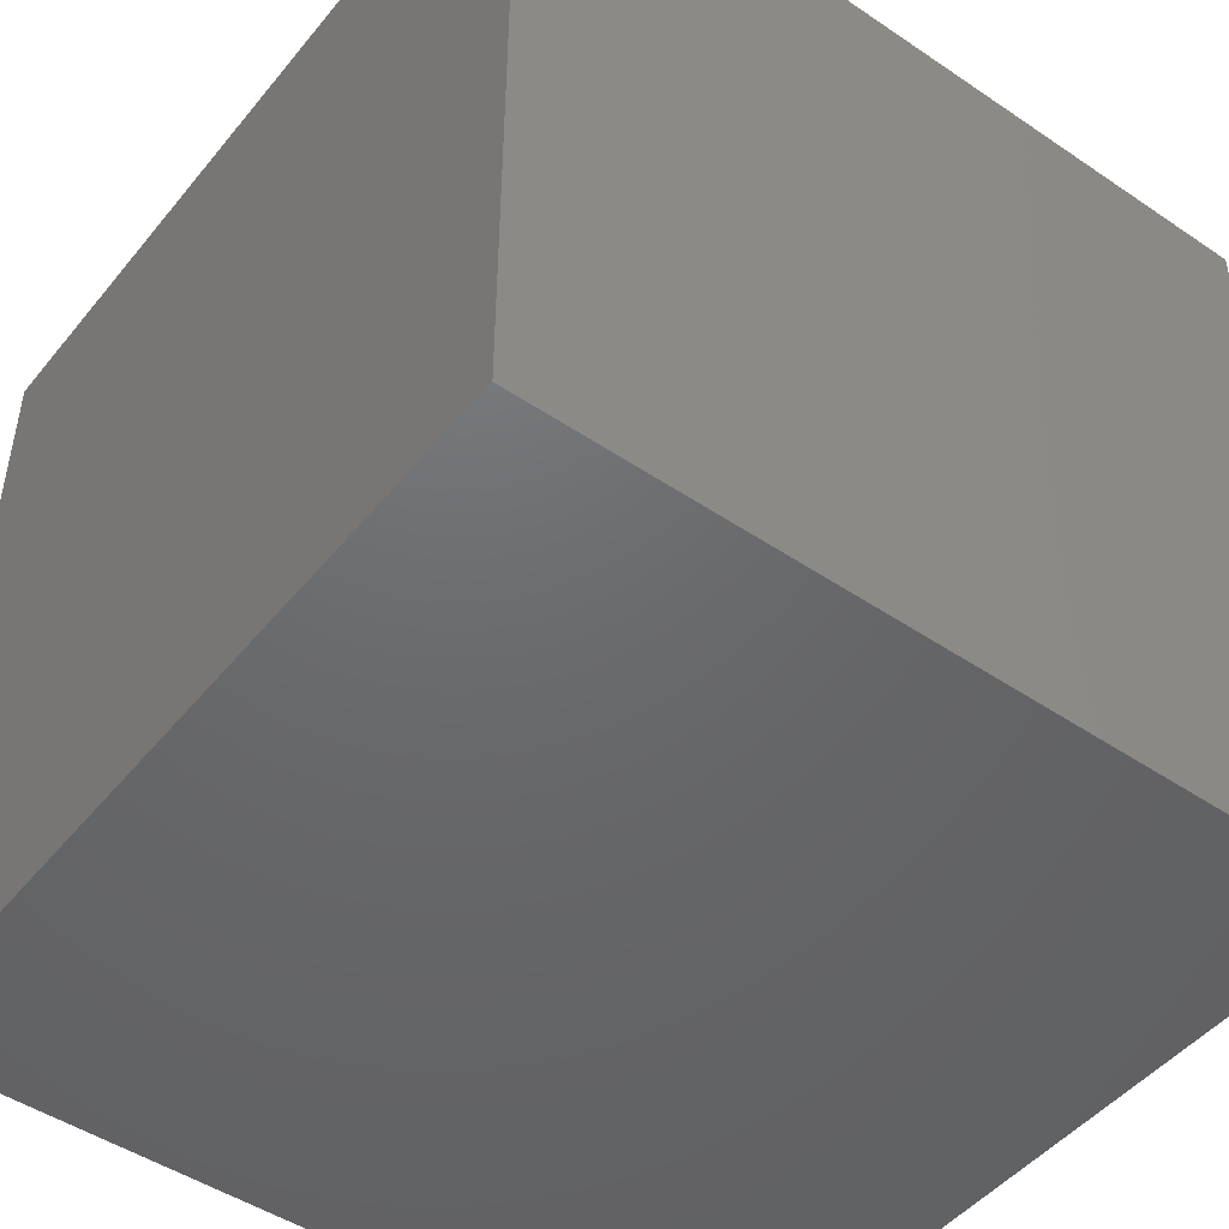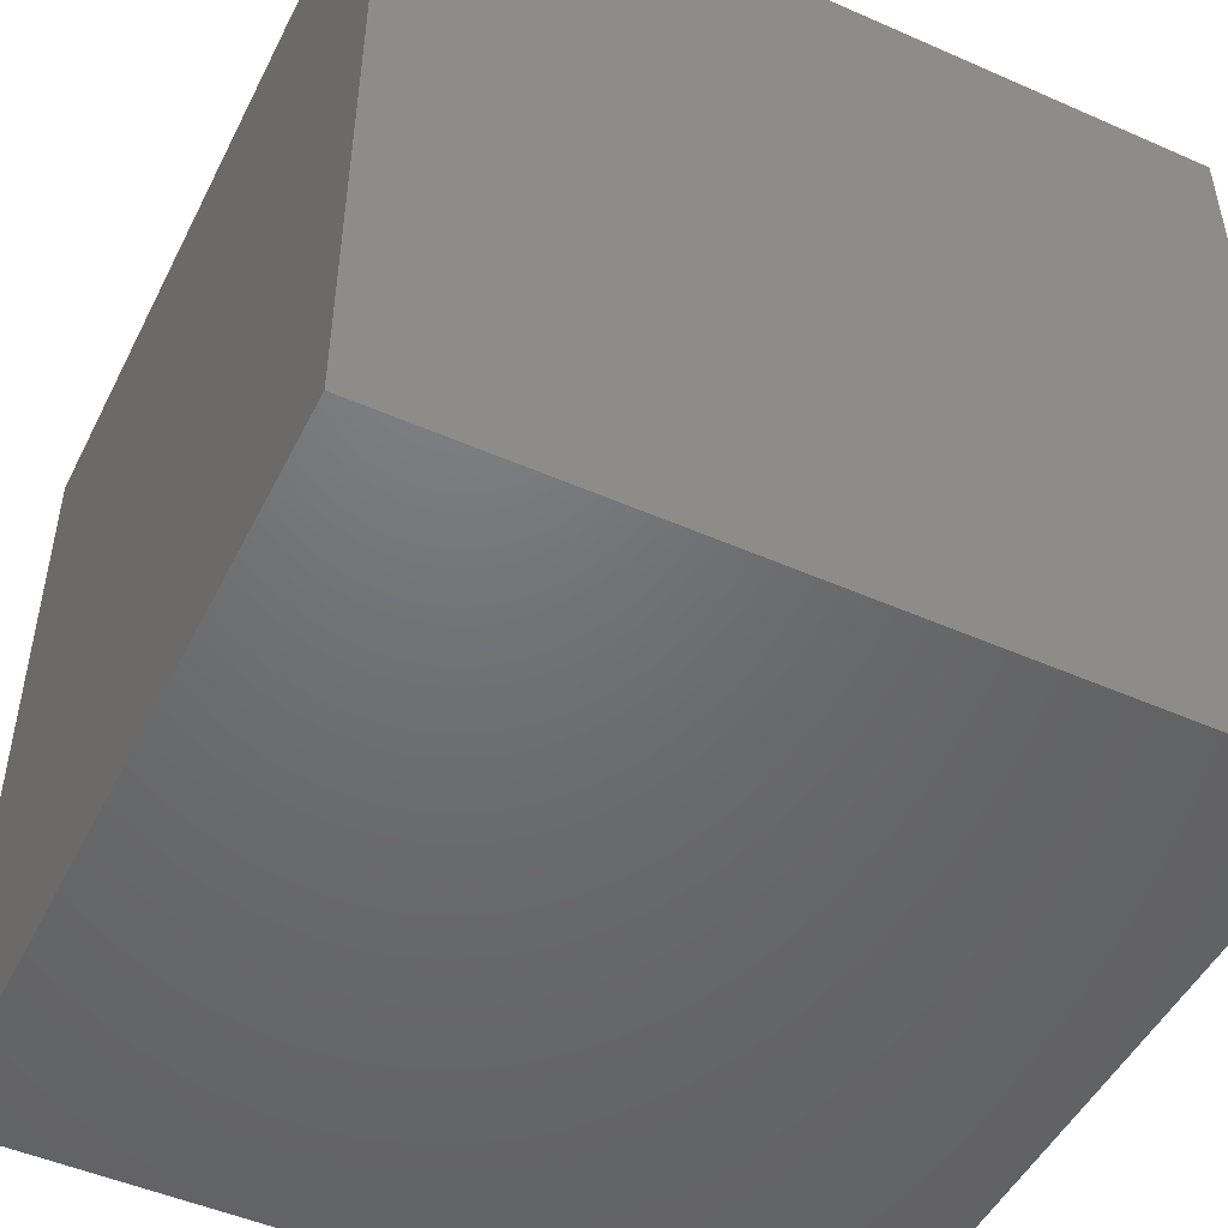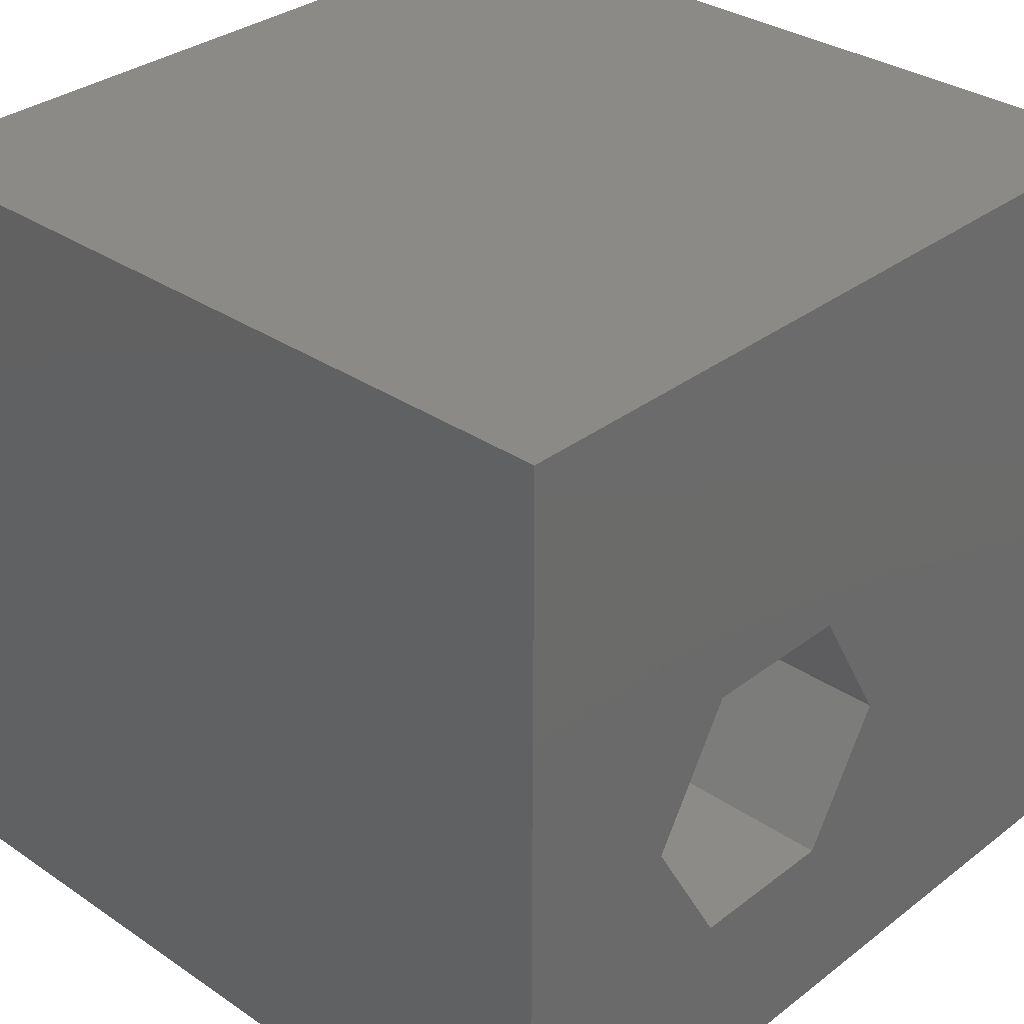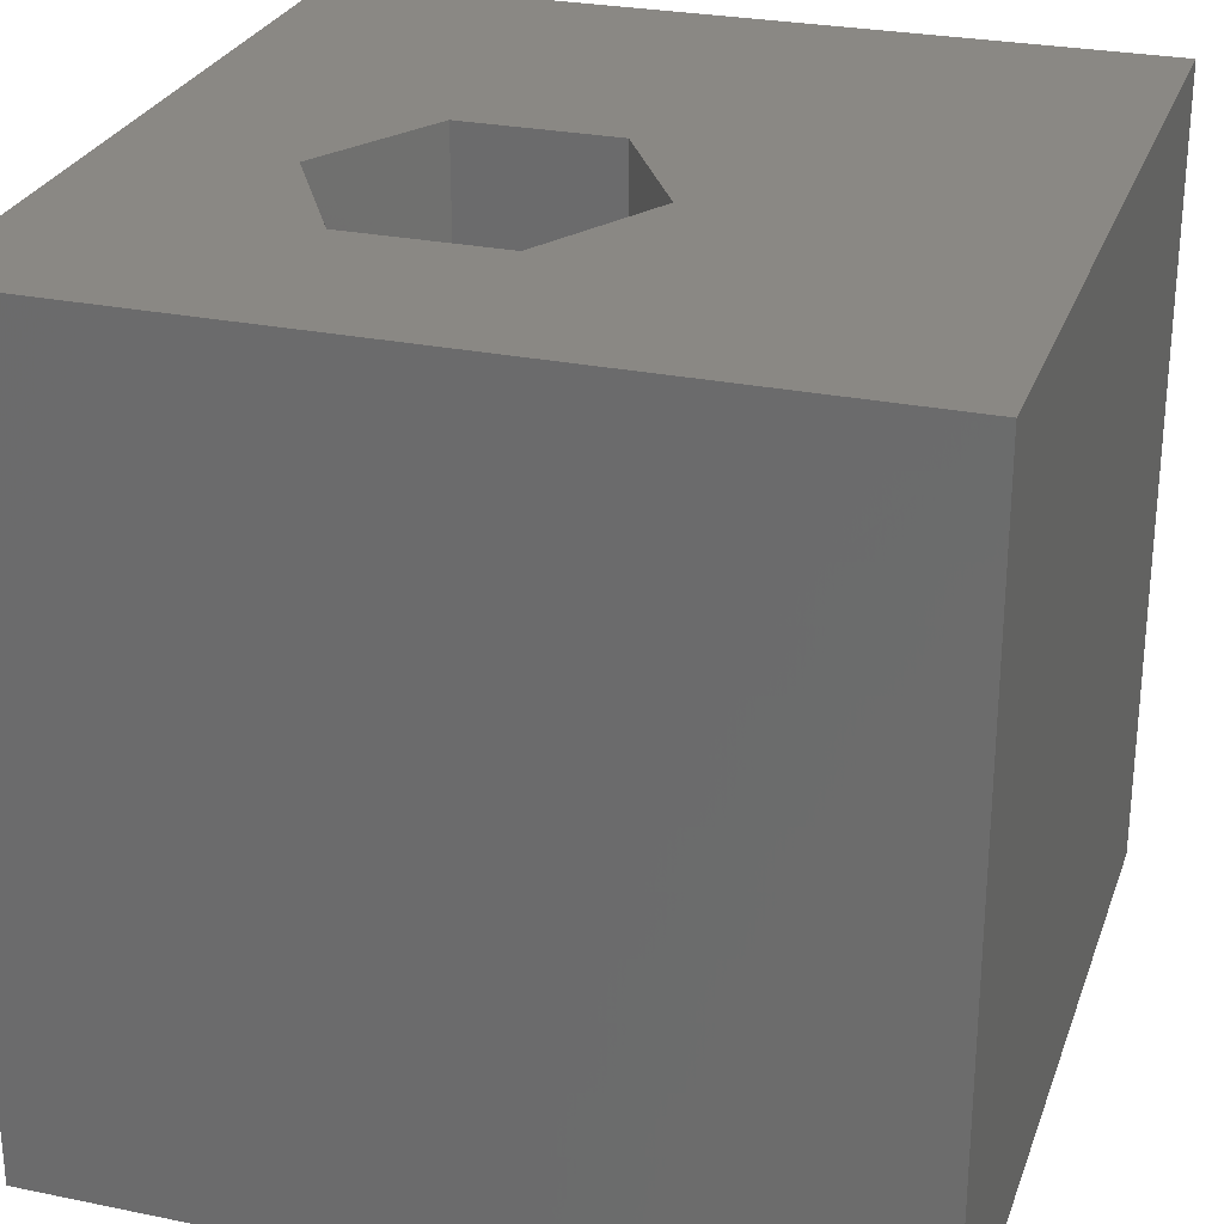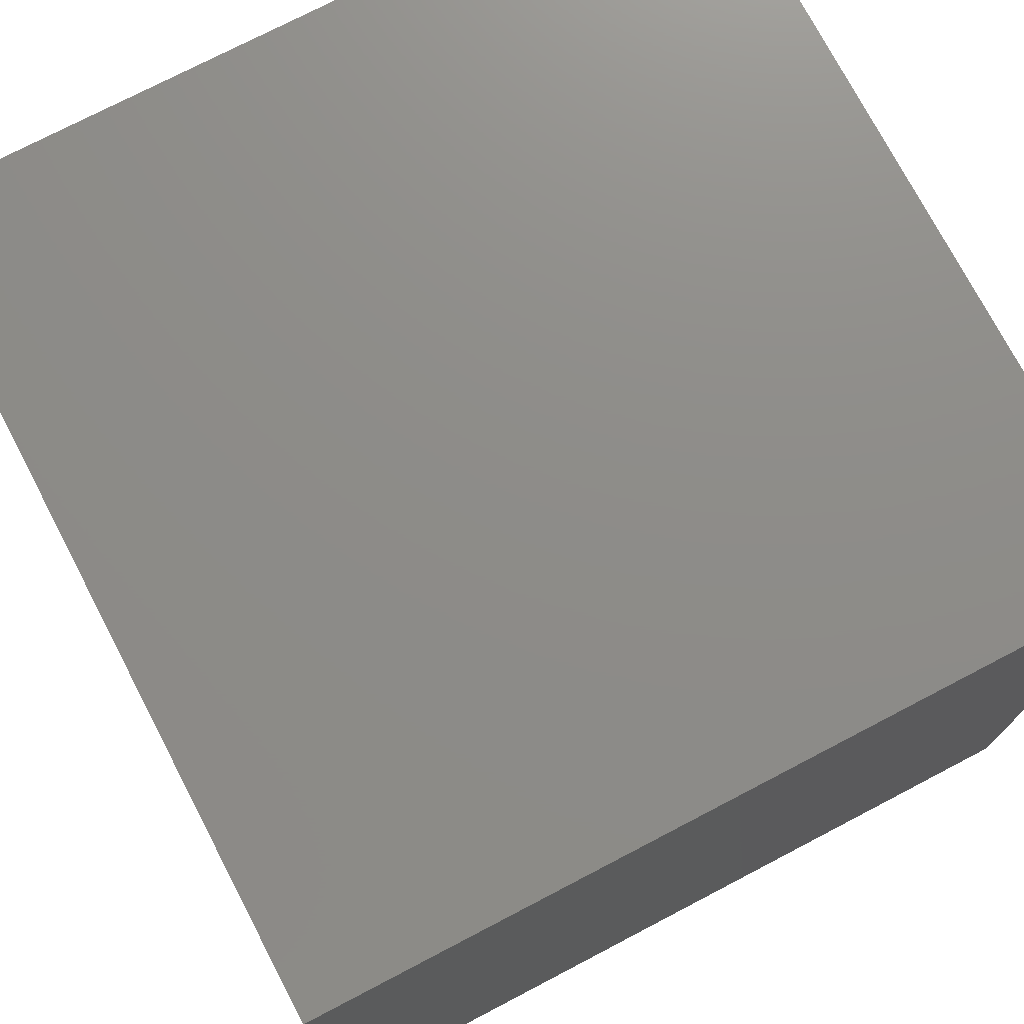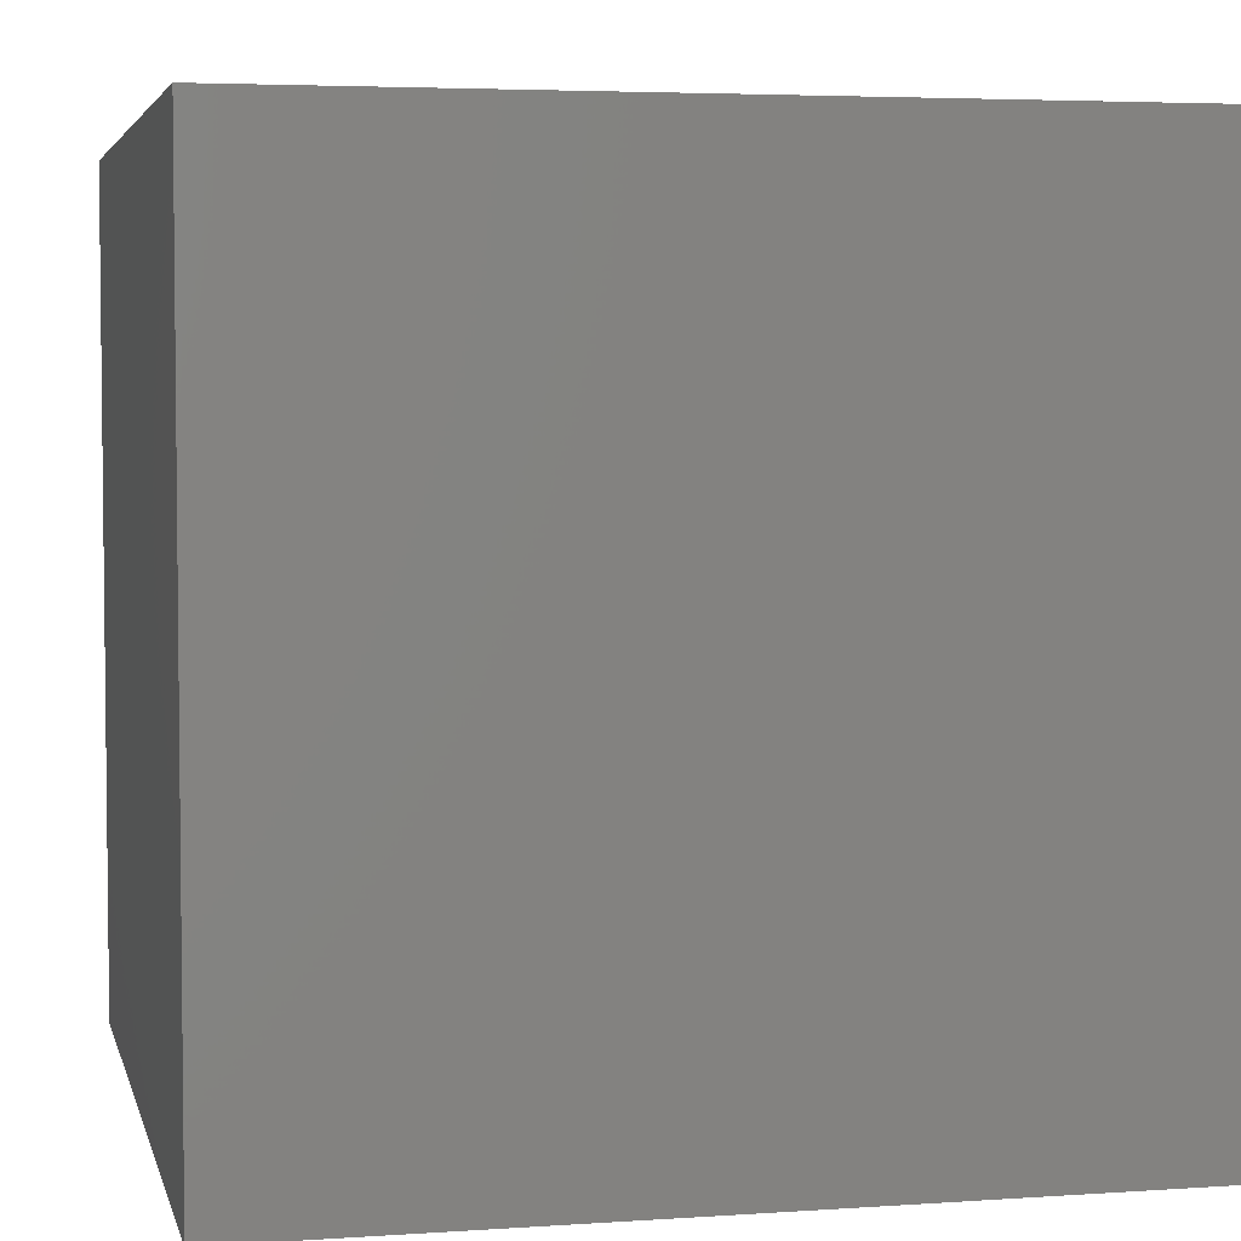
<metadata>
{"format":"stl","ext":"stl","renderer":"f3d","projection":"perspective","resolution":1024,"background":"white","views":[{"elev":-47.8,"azim":52.8,"up":"+Z"},{"elev":-49.1,"azim":154.0,"up":"+Y"},{"elev":32.4,"azim":-46.7,"up":"+Y"},{"elev":27.3,"azim":17.5,"up":"+Z"},{"elev":74.7,"azim":62.4,"up":"+Y"},{"elev":4.3,"azim":-12.7,"up":"+Z"}]}
</metadata>
<code>
# stl→obj: 20 verts, 36 faces
v 0 10 10
v 0 10 0
v 0 0 10
v 0 0 0
v 10 10 10
v 5.921 4.014 10
v 10 0 10
v 4.965 2.358 10
v 3.053 2.358 10
v 2.098 4.014 10
v 3.053 5.669 10
v 4.965 5.669 10
v 10 10 0
v 10 0 0
v 2.098 4.014 2.535
v 3.053 5.669 2.535
v 4.965 5.669 2.535
v 5.921 4.014 2.535
v 4.965 2.358 2.535
v 3.053 2.358 2.535
f 1 2 3
f 3 2 4
f 5 6 7
f 7 6 8
f 7 8 3
f 8 9 3
f 3 9 10
f 3 10 1
f 1 10 11
f 1 11 5
f 5 11 12
f 5 12 6
f 13 5 14
f 14 5 7
f 2 13 4
f 4 13 14
f 5 13 1
f 1 13 2
f 14 7 4
f 4 7 3
f 15 16 10
f 10 16 11
f 16 17 11
f 11 17 12
f 17 18 12
f 12 18 6
f 18 19 6
f 6 19 8
f 19 20 8
f 8 20 9
f 20 15 9
f 9 15 10
f 20 19 15
f 15 19 18
f 15 18 16
f 16 18 17

</code>
